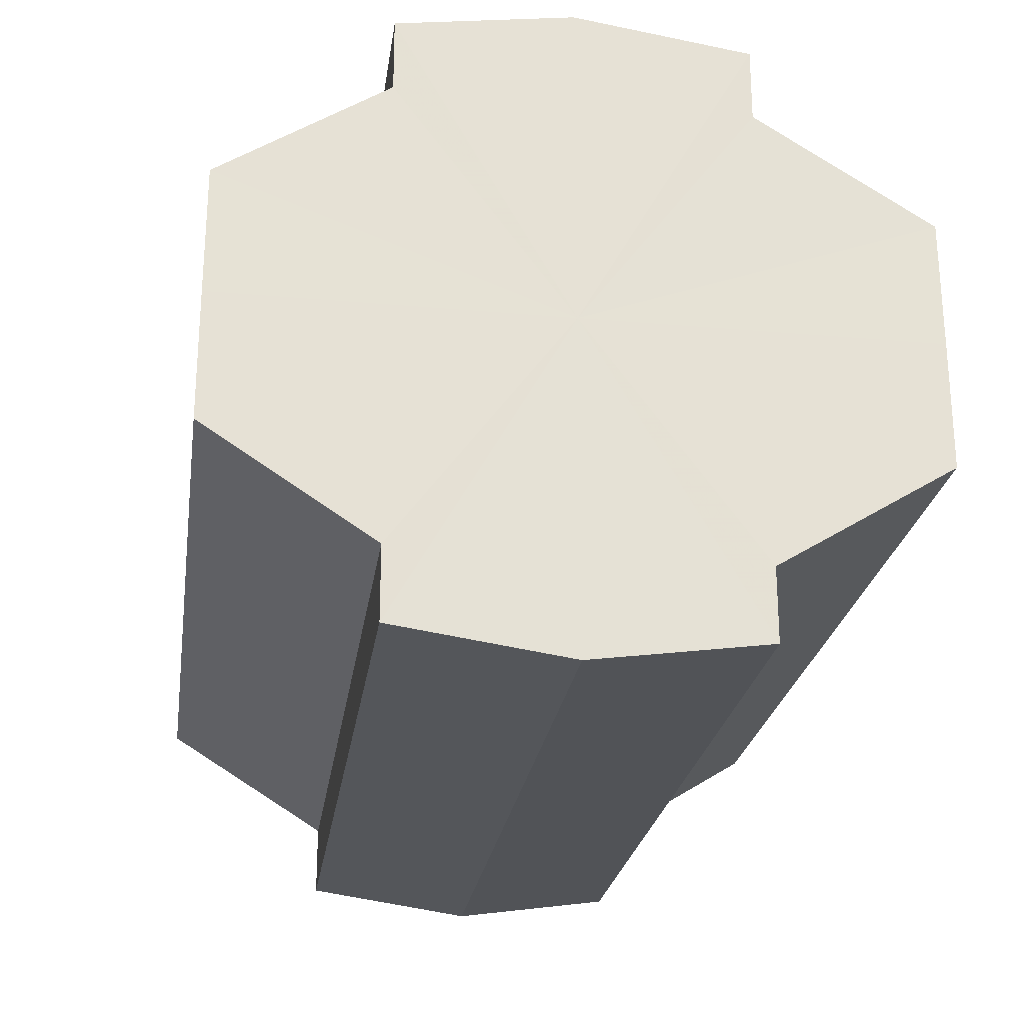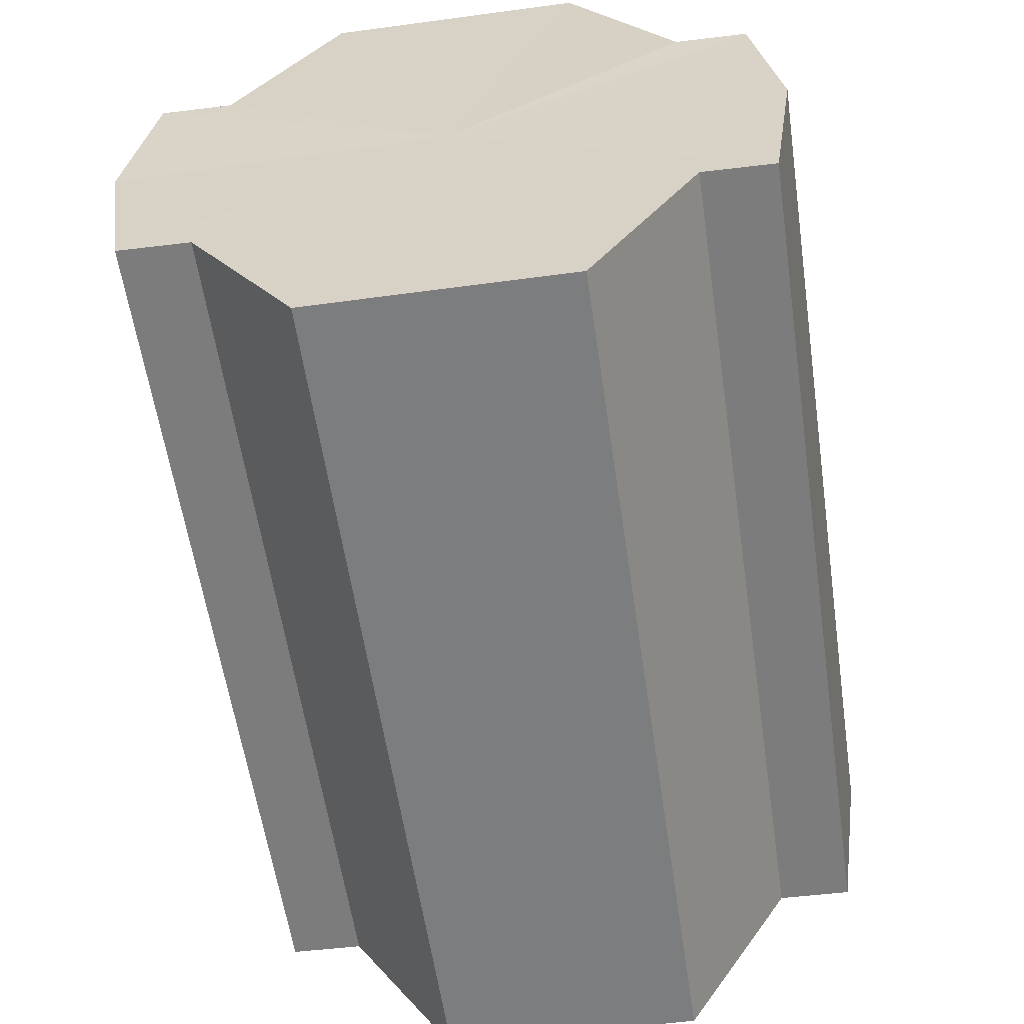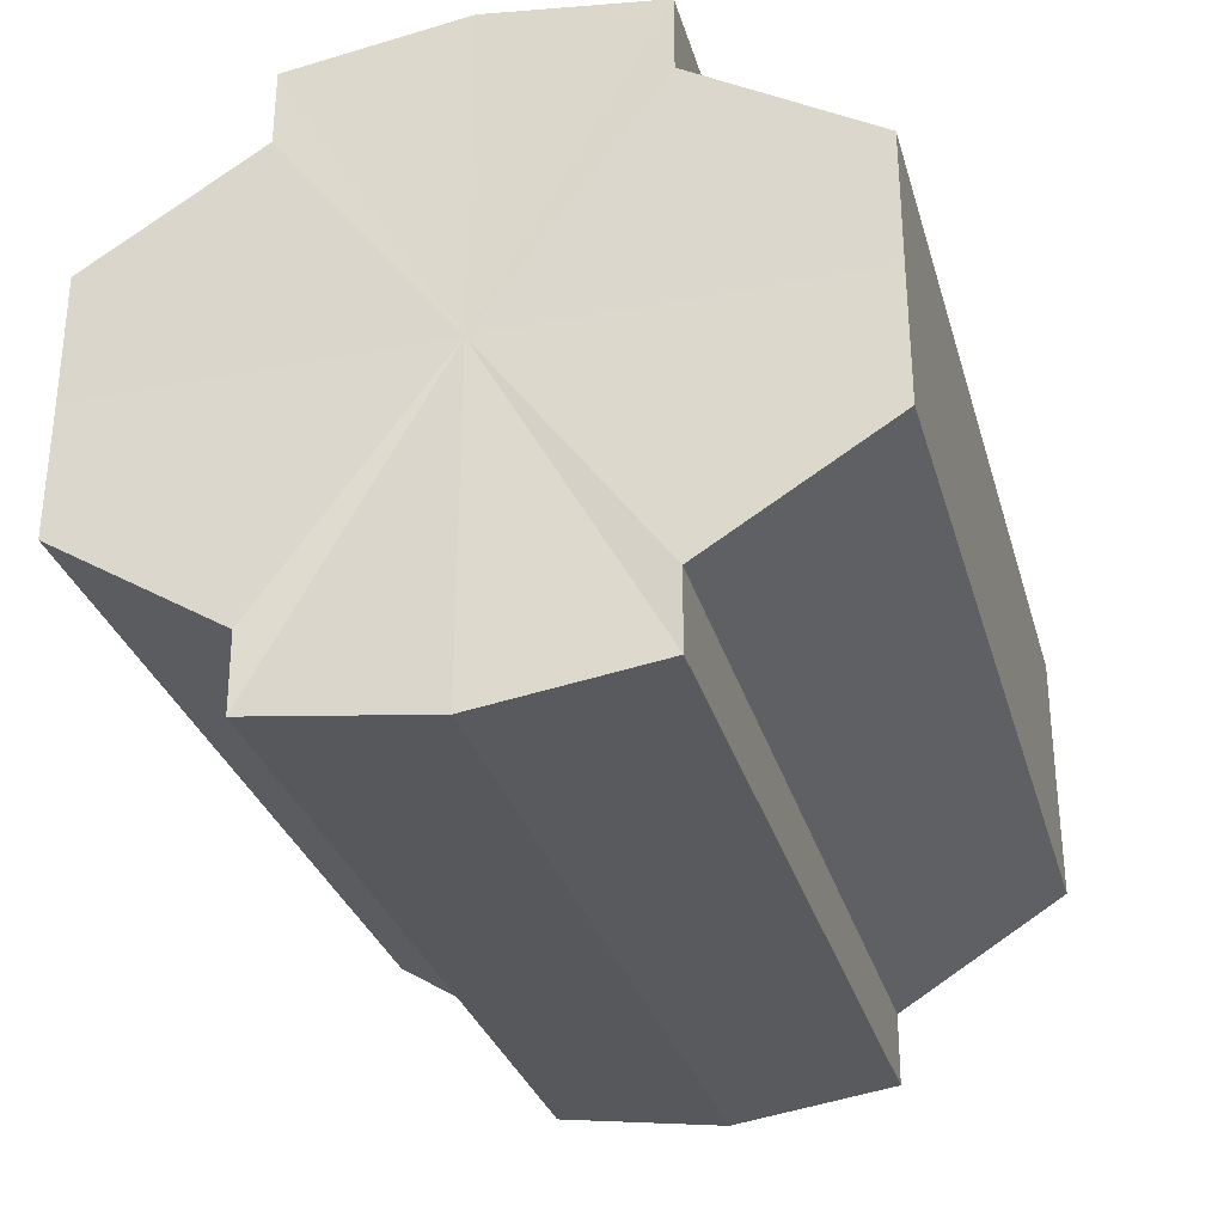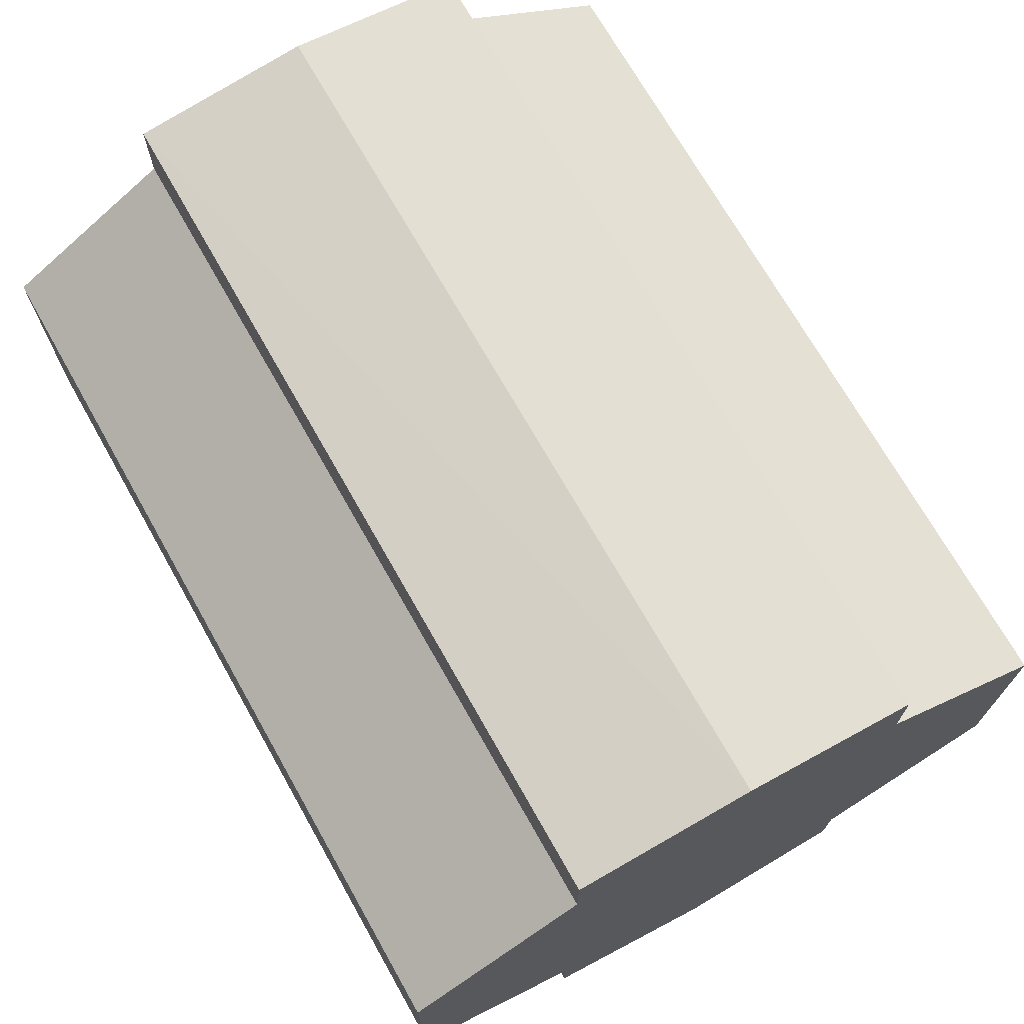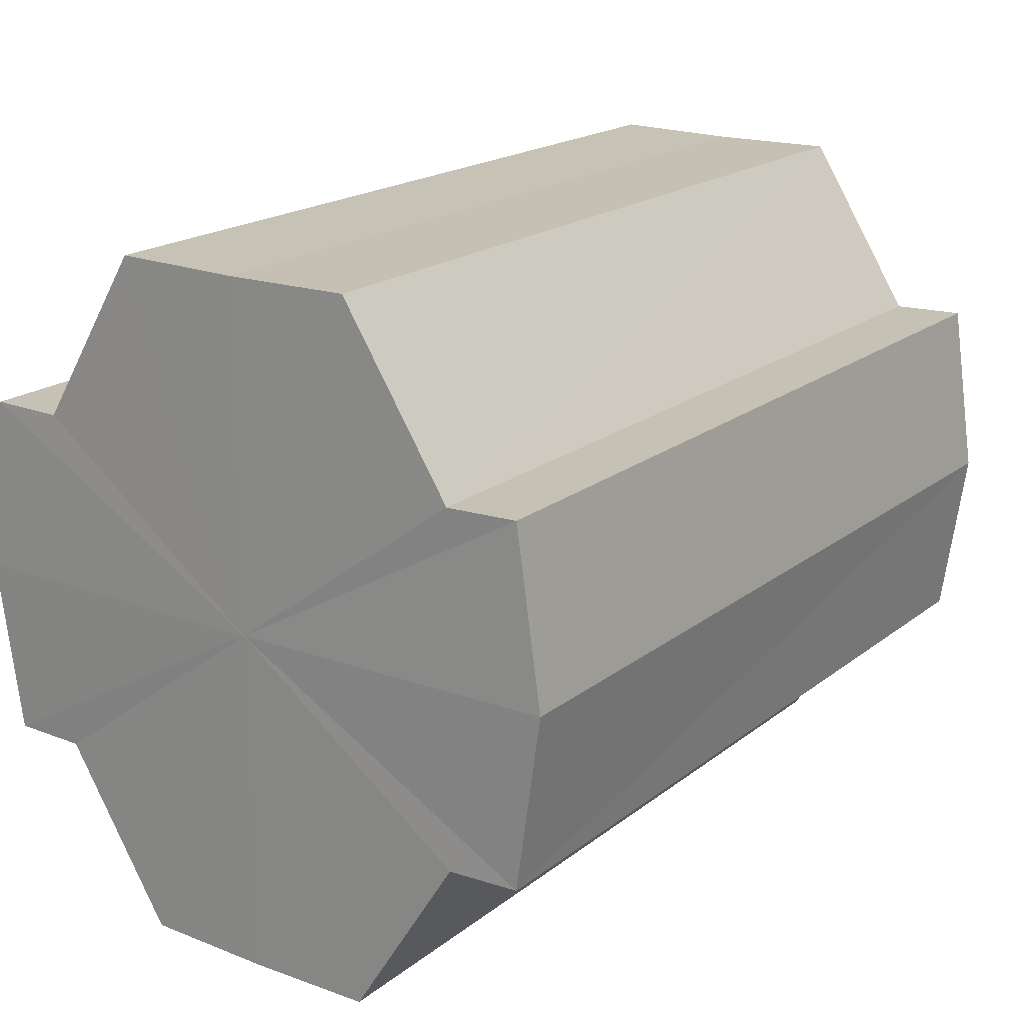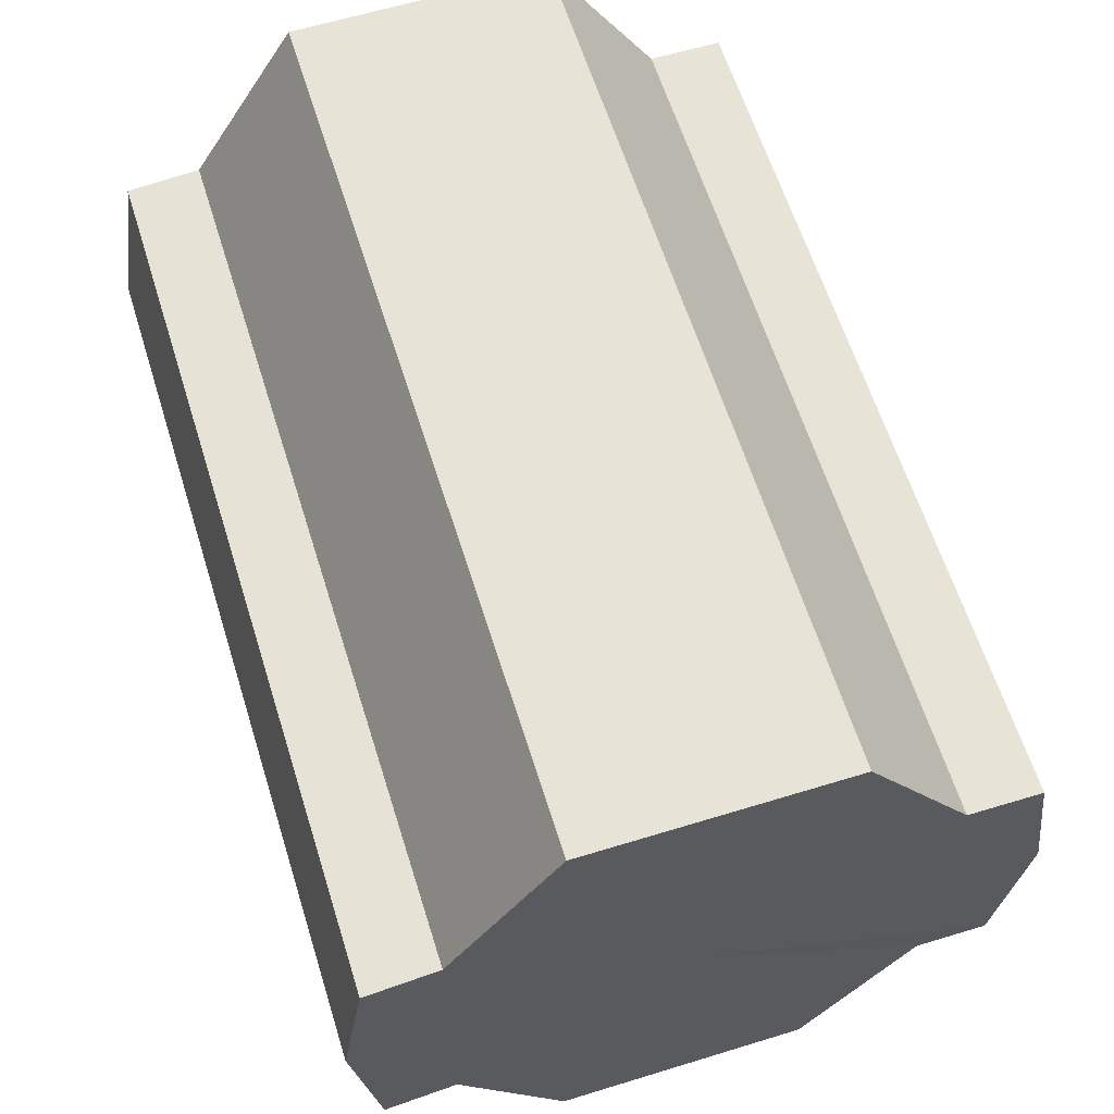
<metadata>
{"format":"obj","ext":"obj","renderer":"f3d","projection":"perspective","resolution":1024,"background":"white","views":[{"elev":-24.5,"azim":-98.2,"up":"+Z"},{"elev":-59.0,"azim":98.4,"up":"+Y"},{"elev":-30.7,"azim":-74.7,"up":"+Z"},{"elev":71.4,"azim":60.4,"up":"+Z"},{"elev":19.0,"azim":-54.9,"up":"+Y"},{"elev":62.3,"azim":-107.4,"up":"+Y"}]}
</metadata>
<code>
o 15278
v 2202 1868 7.517
v 2202 1868 7.524
v 2202 1868 7.517
v 2202 1868 7.53
v 2202 1868 7.524
v 2202 1868 7.535
v 2202 1868 7.53
v 2202 1868 7.509
v 2202 1868 7.509
v 2202 1868 7.503
v 2202 1868 7.503
v 2202 1868 7.499
v 2202 1868 7.499
v 2202 1868 7.503
v 2202 1868 7.503
v 2202 1868 7.509
v 2202 1868 7.509
v 2202 1868 7.517
v 2202 1868 7.517
v 2202 1868 7.524
v 2202 1868 7.524
v 2202 1868 7.53
v 2202 1868 7.53
v 2202 1868 7.535
v 2202 1868 7.535
v 2202 1868 7.517
v 2202 1868 7.53
v 2202 1868 7.536
v 2202 1868 7.524
v 2202 1868 7.517
v 2202 1868 7.509
v 2202 1868 7.503
v 2202 1868 7.535
v 2202 1868 7.536
v 2202 1868 7.535
v 2202 1868 7.53
v 2202 1868 7.535
v 2202 1868 7.536
v 2202 1868 7.524
v 2202 1868 7.535
v 2202 1868 7.536
v 2202 1868 7.535
v 2202 1868 7.536
v 2202 1868 7.517
v 2202 1868 7.509
v 2202 1868 7.503
v 2202 1868 7.499
v 2202 1868 7.497
v 2202 1868 7.499
v 2202 1868 7.503
v 2202 1868 7.499
v 2202 1868 7.509
v 2202 1868 7.503
v 2202 1868 7.497
v 2202 1868 7.499
v 2202 1868 7.517
v 2202 1868 7.509
v 2202 1868 7.499
v 2202 1868 7.497
v 2202 1868 7.524
v 2202 1868 7.517
v 2202 1868 7.499
v 2202 1868 7.497
v 2202 1868 7.499
v 2202 1868 7.497
v 2202 1868 7.53
v 2202 1868 7.524
v 2202 1868 7.535
v 2202 1868 7.53
v 2202 1868 7.535
v 2202 1868 7.53
v 2202 1868 7.524
v 2202 1868 7.53
v 2202 1868 7.517
v 2202 1868 7.524
v 2202 1868 7.509
v 2202 1868 7.517
v 2202 1868 7.503
v 2202 1868 7.509
v 2202 1868 7.499
v 2202 1868 7.503
v 2202 1868 7.517
v 2202 1868 7.517
v 2202 1868 7.524
v 2202 1868 7.509
v 2202 1868 7.53
v 2202 1868 7.503
v 2202 1868 7.535
v 2202 1868 7.499
v 2202 1868 7.536
v 2202 1868 7.497
v 2202 1868 7.535
v 2202 1868 7.499
v 2202 1868 7.53
v 2202 1868 7.503
v 2202 1868 7.524
v 2202 1868 7.509
v 2202 1868 7.517
f 1 2 3
f 2 4 5
f 4 6 7
f 8 1 9
f 10 8 11
f 12 10 13
f 13 14 15
f 15 16 17
f 17 18 19
f 19 20 21
f 21 22 23
f 23 24 25
f 26 24 27
f 26 28 24
f 26 27 29
f 26 29 30
f 26 30 31
f 26 31 32
f 26 33 28
f 34 33 35
f 26 36 33
f 37 38 34
f 26 39 36
f 40 41 37
f 41 42 43
f 26 44 39
f 26 45 44
f 26 46 45
f 26 47 46
f 26 48 47
f 26 49 48
f 26 32 49
f 50 47 51
f 52 53 50
f 54 49 55
f 56 57 52
f 58 59 54
f 60 61 56
f 62 63 58
f 63 64 65
f 66 67 60
f 68 69 66
f 70 71 68
f 71 72 73
f 72 74 75
f 74 76 77
f 76 78 79
f 78 80 81
f 82 83 84
f 82 85 83
f 82 84 86
f 82 87 85
f 82 86 88
f 82 89 87
f 82 88 90
f 82 91 89
f 82 90 92
f 82 93 91
f 82 92 94
f 82 95 93
f 82 94 96
f 82 97 95
f 82 96 98
f 82 98 97

</code>
